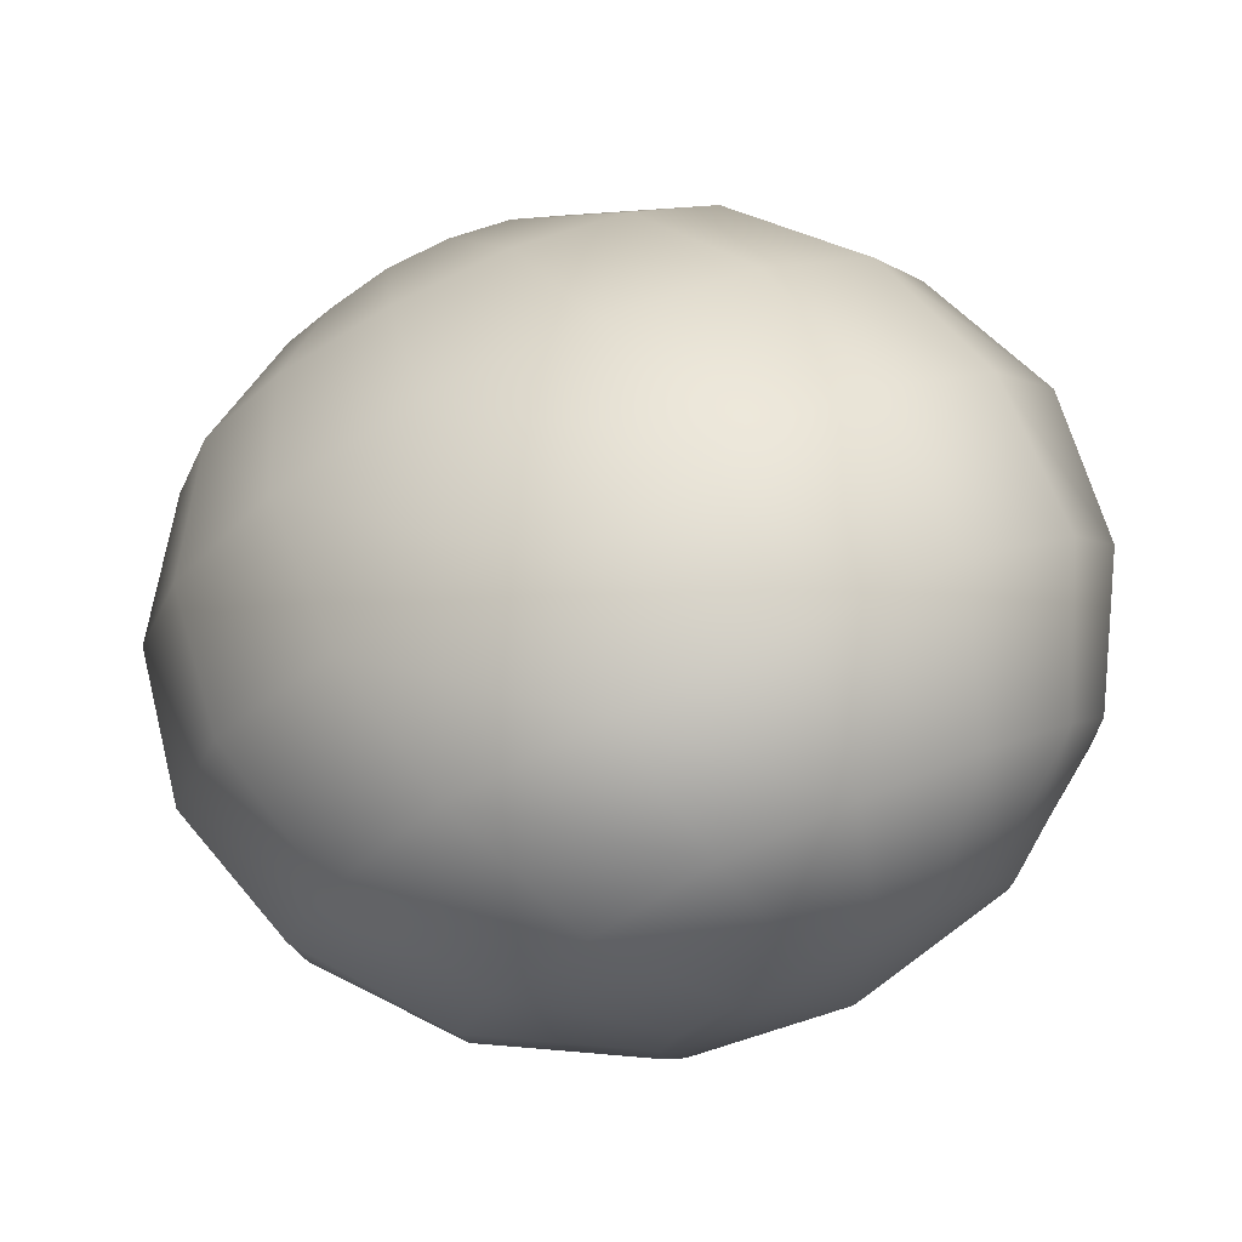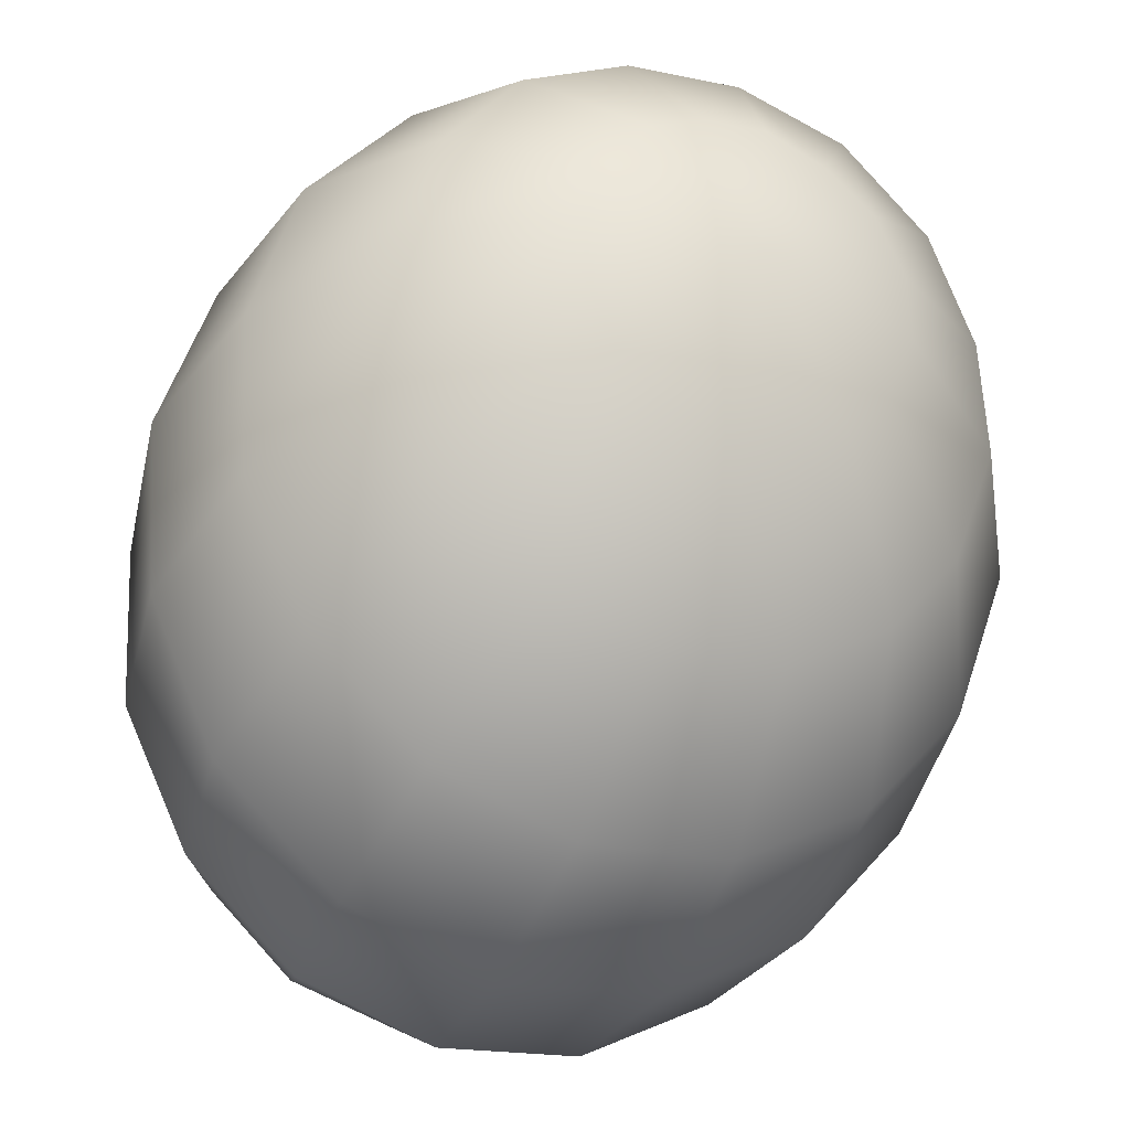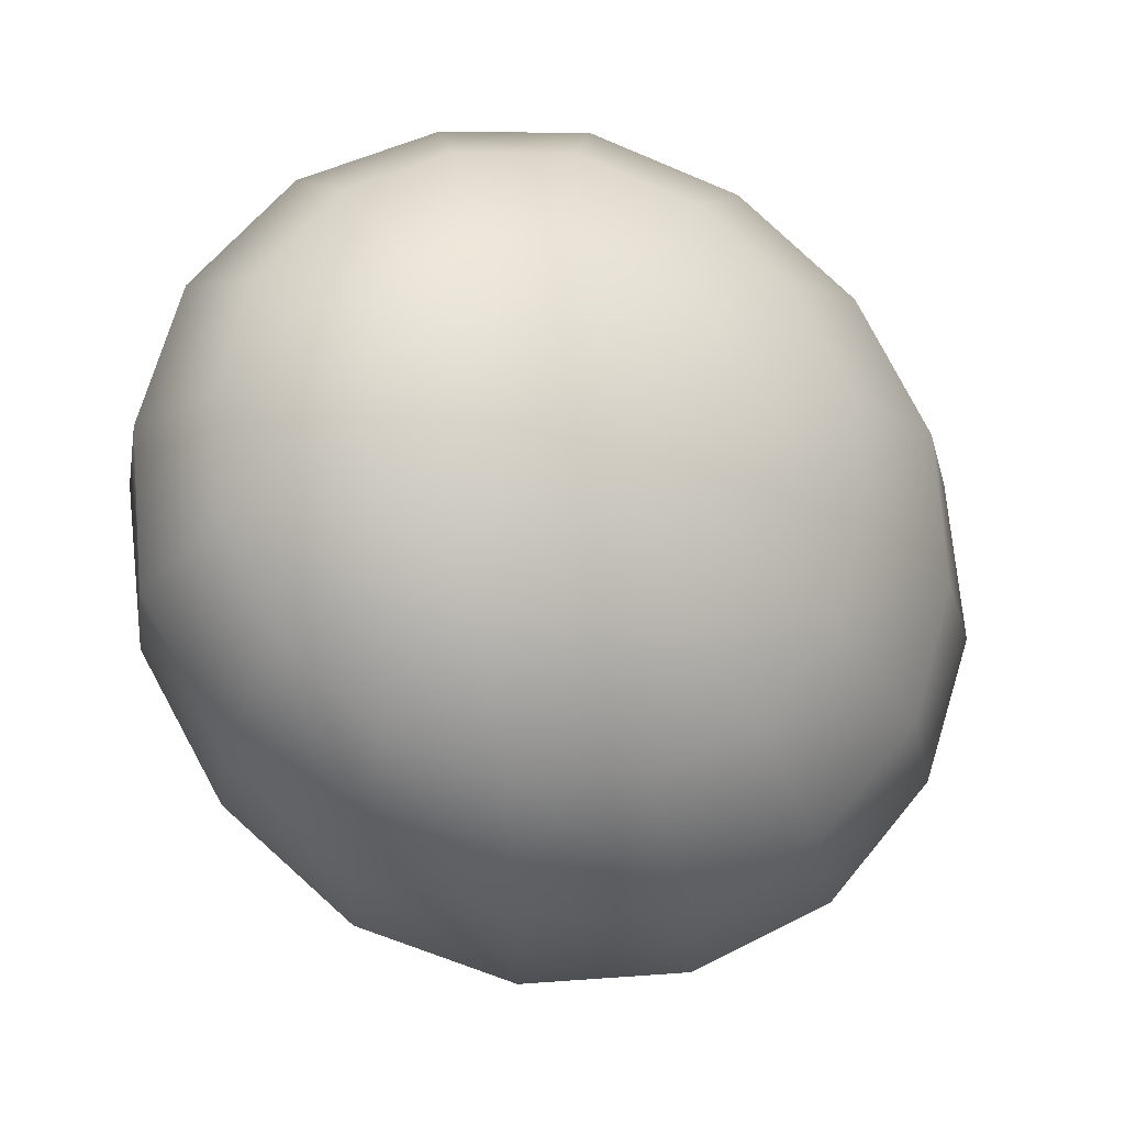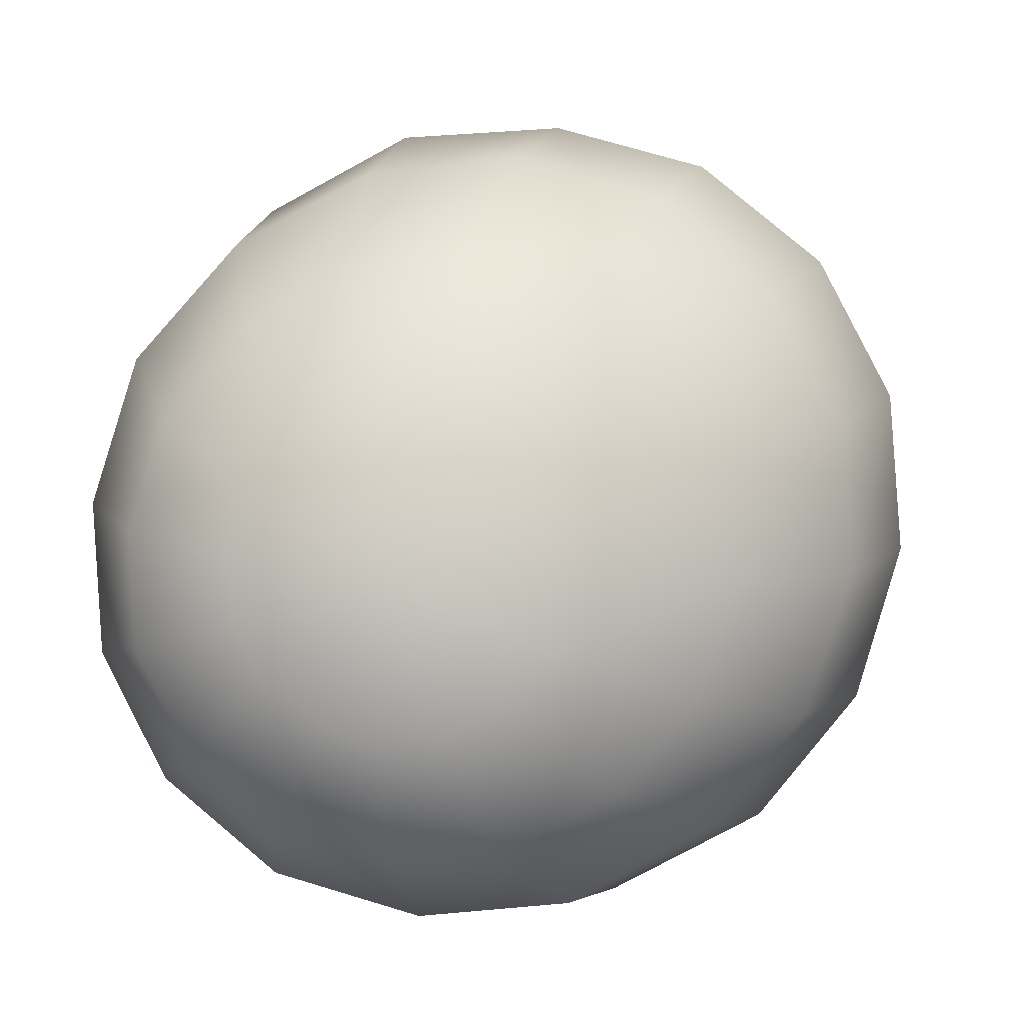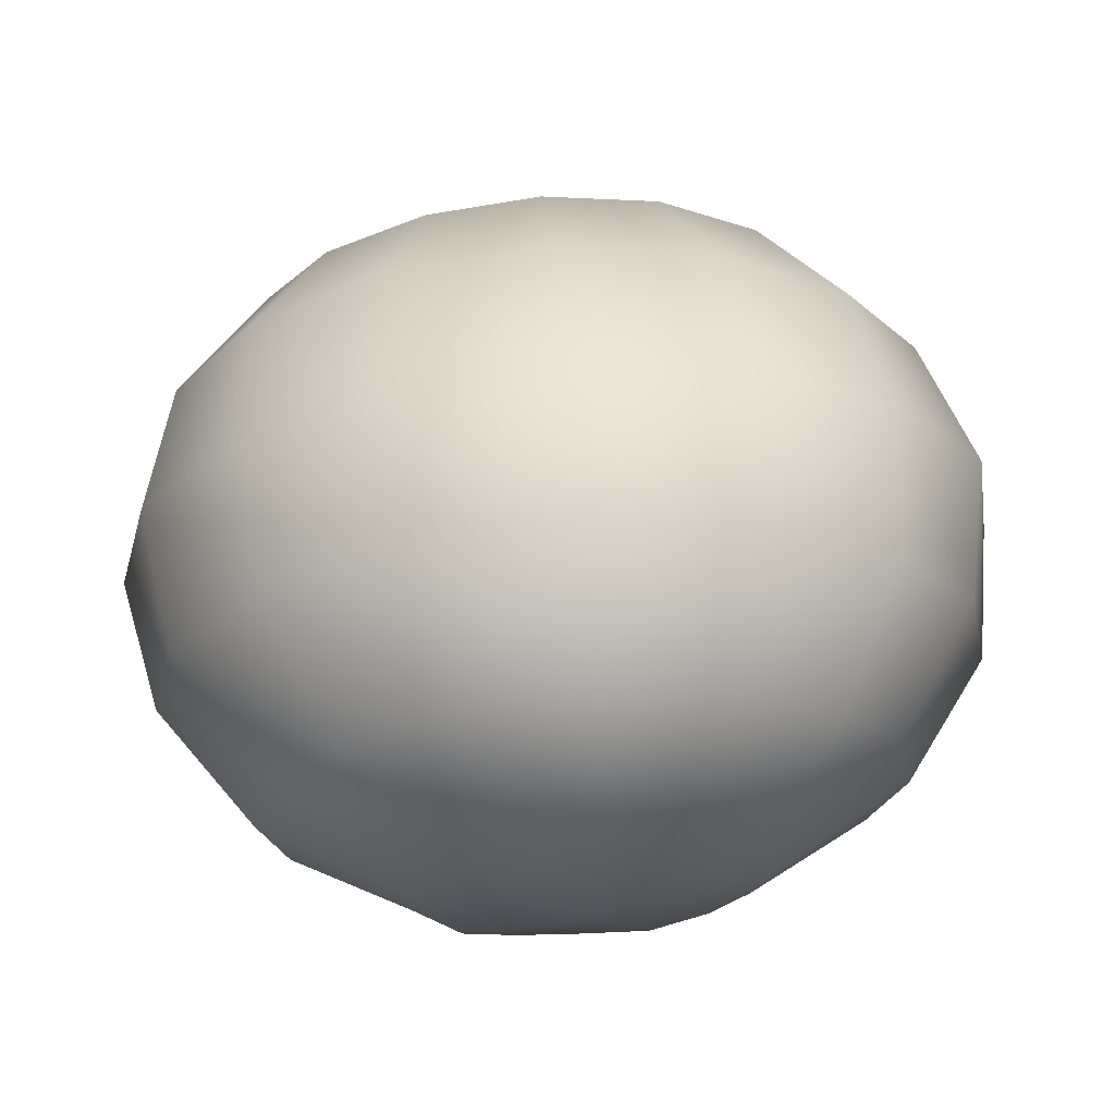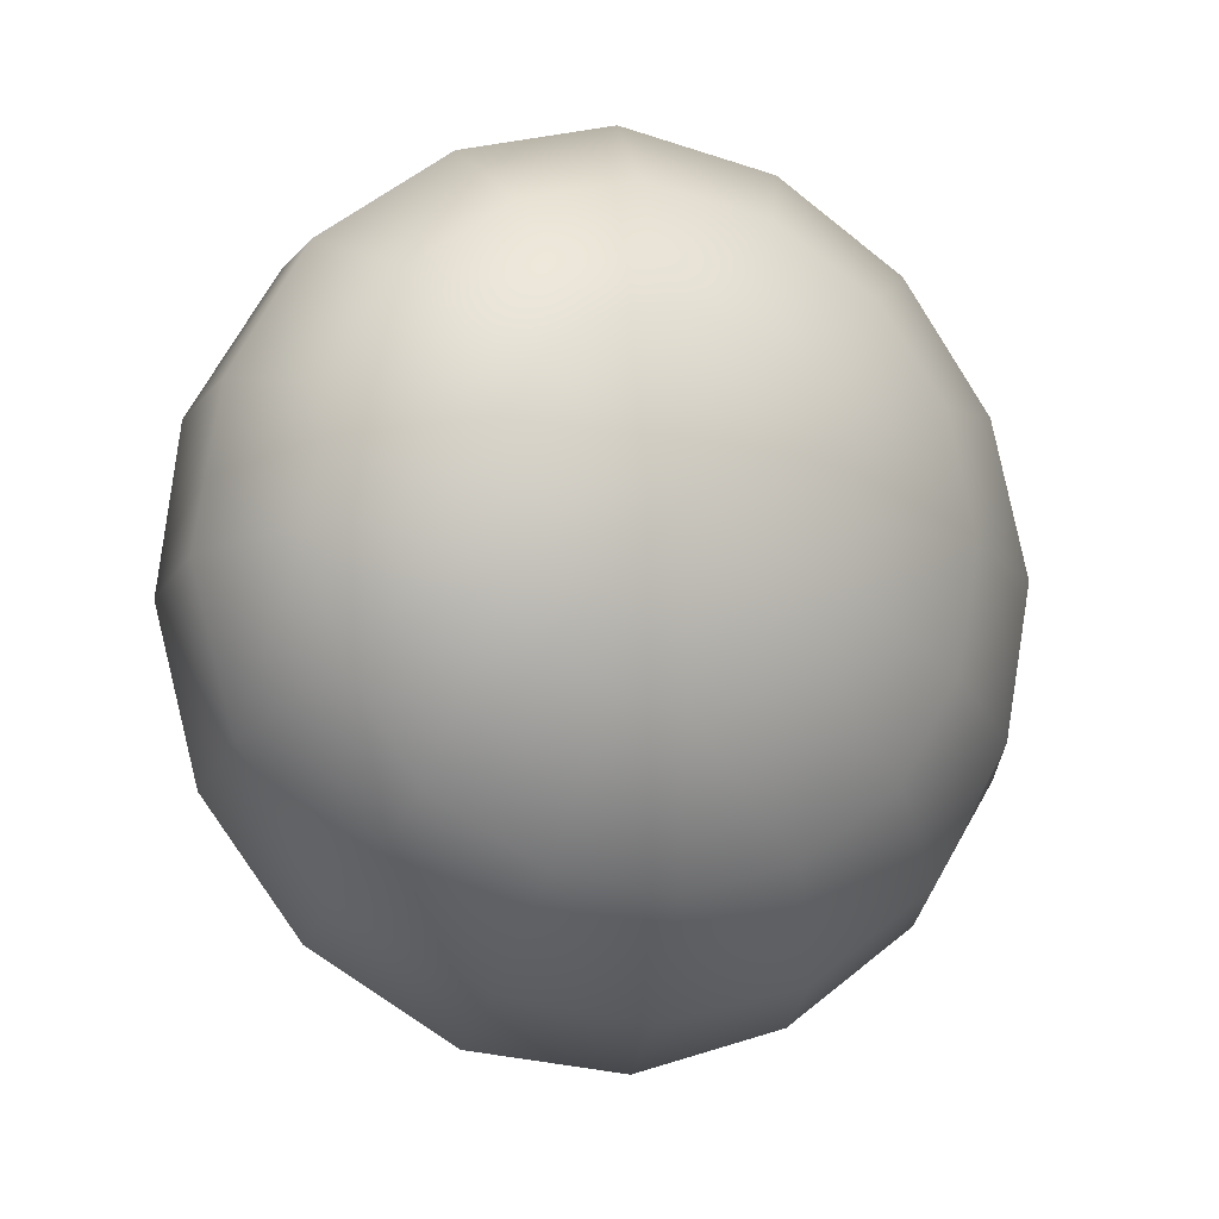
<metadata>
{"format":"obj","ext":"obj","renderer":"f3d","projection":"perspective","resolution":1024,"background":"white","views":[{"elev":56.8,"azim":-50.4,"up":"+Y"},{"elev":-45.9,"azim":-48.6,"up":"+Y"},{"elev":48.0,"azim":-84.2,"up":"+Z"},{"elev":-63.2,"azim":133.0,"up":"+Z"},{"elev":49.9,"azim":-28.2,"up":"+Y"},{"elev":-79.7,"azim":69.7,"up":"+Z"}]}
</metadata>
<code>
o model_177
v -0.01149 0.0002206 0.02624
v -0.01194 0.01081 0.02717
v -0.01555 0.009927 0.02531
v -0.01735 0.01831 0.02067
v -0.01059 0.01963 0.02439
v -0.0169 0.02404 0.01324
v -0.007436 0.02581 0.01788
v -0.01329 0.02581 0.003484
v -0.00338 0.02802 0.008129
v -0.007887 0.02404 -0.0072
v 0.001127 0.02581 -0.002555
v -0.001127 0.01831 -0.01602
v 0.005633 0.01963 -0.01277
v 0.005633 0.009927 -0.02299
v 0.009239 0.01081 -0.02113
v 0.01149 0.0002206 -0.02624
v 0.01149 0.0002206 -0.02624
v 0.002479 0.007721 -0.02485
v -0.006535 0.0139 -0.02021
v 0.01149 0.0002206 -0.02624
v 0.000676 0.004191 -0.02717
v -0.00969 0.007721 -0.02392
v 0.000676 0.0002206 -0.02857
v -0.01014 0.0002206 -0.02671
v 0.002028 -0.004191 -0.0295
v -0.007887 -0.007721 -0.0281
v 0.004732 -0.007721 -0.0295
v -0.002929 -0.0139 -0.02857
v 0.007887 -0.009927 -0.02857
v 0.00338 -0.01831 -0.02717
v 0.01194 -0.01081 -0.02717
v 0.01059 -0.01963 -0.02439
v 0.01555 -0.009927 -0.02531
v 0.01735 -0.01831 -0.02067
v 0.0187 -0.007721 -0.02346
v 0.01149 0.0002206 -0.02624
v 0.01149 0.0002206 -0.02624
v 0.01149 0.0002206 -0.02624
v 0.01149 0.0002206 -0.02624
v 0.01149 0.0002206 -0.02624
v 0.01149 0.0002206 -0.02624
v 0.01149 0.0002206 -0.02624
v 0.01149 0.0002206 -0.02624
v 0.02051 -0.004191 -0.0216
v 0.02276 -0.0139 -0.01695
v 0.01149 0.0002206 -0.02624
v 0.02051 0.0002206 -0.01974
v 0.02591 -0.007721 -0.01324
v 0.02636 0.0002206 -0.01045
v 0.01915 0.004191 -0.01881
v 0.02411 0.007721 -0.009058
v 0.0169 0.007721 -0.01881
v 0.0196 0.0139 -0.008593
v 0.01329 0.009927 -0.01974
v 0.01284 0.01831 -0.009987
v 0.009239 0.01081 -0.02113
v 0.005633 0.01963 -0.01277
v 0.01059 0.02404 0.001161
v 0.001127 0.02581 -0.002555
v 0.01149 0.0002206 -0.02624
v 0.01149 0.0002206 -0.02624
v 0.01149 0.0002206 -0.02624
v 0.01149 0.0002206 -0.02624
v 0.01915 0.01831 0.003019
v 0.02546 0.009927 0.002555
v 0.02862 0.0002206 0.0002323
v 0.02817 -0.009927 -0.003484
v 0.02366 -0.01831 -0.008129
v 0.01645 -0.02404 -0.01324
v 0.007887 -0.02581 -0.01788
v -0.001577 -0.02404 -0.02113
v -0.01014 -0.01831 -0.02299
v -0.01645 -0.009927 -0.02299
v -0.0196 0.0002206 -0.02067
v -0.01915 0.009927 -0.01695
v -0.0151 0.01831 -0.01231
v -0.02096 0.01963 -0.00209
v -0.02366 0.01831 0.007664
v -0.02321 0.0139 0.01695
v -0.0187 0.007721 0.02346
v -0.01149 0.0002206 0.02624
v -0.02546 0.01081 -0.007664
v -0.01149 0.0002206 0.02624
v -0.02051 0.004191 0.02113
v -0.02636 0.007721 0.01324
v -0.01149 0.0002206 0.02624
v -0.02051 0.0002206 0.01974
v -0.02682 0.0002206 0.01045
v -0.02411 -0.007721 0.008593
v -0.01915 -0.004191 0.01881
v -0.0196 -0.0139 0.008593
v -0.0169 -0.007721 0.01881
v -0.01284 -0.01831 0.009987
v -0.01329 -0.009927 0.01928
v -0.005633 -0.01963 0.01231
v -0.009239 -0.01081 0.02067
v 0.001577 -0.01831 0.01603
v -0.005633 -0.009927 0.02299
v 0.006985 -0.0139 0.02021
v -0.002479 -0.007721 0.02485
v -0.01149 0.0002206 0.02624
v -0.01149 0.0002206 0.02624
v -0.01149 0.0002206 0.02624
v -0.01149 0.0002206 0.02624
v -0.01149 0.0002206 0.02624
v -0.01149 0.0002206 0.02624
v -0.01149 0.0002206 0.02624
v -0.0006761 -0.004191 0.02671
v 0.01014 -0.007721 0.02346
v -0.01149 0.0002206 0.02624
v -0.0002254 0.0002206 0.02857
v 0.01059 0.0002206 0.02671
v 0.008337 0.007721 0.0281
v -0.001577 0.004191 0.0295
v 0.00338 0.0139 0.02857
v -0.004281 0.007721 0.0295
v -0.00338 0.01831 0.02717
v -0.007887 0.009927 0.02857
v -0.01059 0.01963 0.02439
v -0.01194 0.01081 0.02717
v -0.01149 0.0002206 0.02624
v -0.01149 0.0002206 0.02624
v -0.01149 0.0002206 0.02624
v -0.01149 0.0002206 0.02624
v -0.007436 0.02581 0.01788
v 0.002028 0.02404 0.02113
v 0.01059 0.01831 0.02299
v 0.0169 0.009927 0.02253
v 0.02005 0.0002206 0.02067
v 0.0196 -0.009927 0.01649
v 0.0151 -0.01831 0.01184
v 0.007887 -0.02404 0.006735
v -0.001127 -0.02581 0.00209
v -0.01059 -0.02404 -0.001161
v -0.01915 -0.01831 -0.003019
v -0.02546 -0.009927 -0.003019
v -0.02862 0.0002206 -0.0006967
v -0.02817 0.009927 0.003019
v -0.02636 0.0002206 -0.01138
v -0.02276 -0.01081 -0.0137
v -0.016 -0.01963 -0.01417
v -0.006535 -0.02581 -0.01231
v 0.00338 -0.02802 -0.008593
v -0.00338 0.02802 0.008129
v 0.01329 -0.02581 -0.003484
v 0.02096 -0.01963 0.00209
v 0.02546 -0.01081 0.0072
v 0.02636 0.0002206 0.01138
v 0.02321 0.01081 0.0137
v 0.016 0.01963 0.0137
v 0.006985 0.02581 0.01184
f 1 2 3
f 2 2 3
f 3 2 4
f 2 5 4
f 4 5 6
f 5 7 6
f 6 7 8
f 7 9 8
f 8 9 10
f 9 11 10
f 10 11 12
f 11 13 12
f 12 13 14
f 13 15 14
f 14 15 16
f 15 16 16
f 16 16 17
f 16 17 17
f 17 17 14
f 17 18 14
f 14 18 12
f 18 19 12
f 12 19 10
f 19 10 10
f 10 10 20
f 10 20 20
f 20 20 18
f 20 21 18
f 18 21 19
f 21 21 19
f 19 21 22
f 21 23 22
f 22 23 24
f 23 25 24
f 24 25 26
f 25 27 26
f 26 27 28
f 27 29 28
f 28 29 30
f 29 31 30
f 30 31 32
f 31 33 32
f 32 33 34
f 33 33 34
f 34 33 35
f 33 36 35
f 35 36 36
f 36 37 36
f 36 37 37
f 37 23 37
f 37 23 21
f 23 21 21
f 21 21 38
f 21 38 38
f 38 38 23
f 38 25 23
f 23 25 25
f 25 39 25
f 25 39 39
f 39 27 39
f 39 27 25
f 27 25 25
f 25 25 40
f 25 40 40
f 40 40 27
f 40 29 27
f 27 29 29
f 29 41 29
f 29 41 41
f 41 31 41
f 41 31 29
f 31 29 29
f 29 29 42
f 29 42 42
f 42 42 31
f 42 33 31
f 31 33 33
f 33 43 33
f 33 43 43
f 43 44 43
f 43 44 35
f 44 45 35
f 35 45 34
f 45 34 34
f 34 34 46
f 34 46 46
f 46 46 44
f 46 47 44
f 44 47 48
f 47 47 48
f 48 47 49
f 47 50 49
f 49 50 51
f 50 52 51
f 51 52 53
f 52 54 53
f 53 54 55
f 54 56 55
f 55 56 55
f 56 57 55
f 55 57 58
f 57 59 58
f 58 59 59
f 59 45 59
f 59 45 45
f 45 44 45
f 45 44 48
f 44 48 48
f 48 48 60
f 48 60 60
f 60 60 47
f 60 50 47
f 47 50 50
f 50 61 50
f 50 61 61
f 61 52 61
f 61 52 50
f 52 50 50
f 50 50 62
f 50 62 62
f 62 62 52
f 62 54 52
f 52 54 54
f 54 63 54
f 54 63 63
f 63 56 63
f 63 56 54
f 56 54 54
f 54 54 58
f 54 58 58
f 58 58 55
f 58 64 55
f 55 64 53
f 64 65 53
f 53 65 51
f 65 66 51
f 51 66 49
f 66 67 49
f 49 67 48
f 67 68 48
f 48 68 45
f 68 69 45
f 45 69 34
f 69 70 34
f 34 70 32
f 70 71 32
f 32 71 30
f 71 72 30
f 30 72 28
f 72 73 28
f 28 73 26
f 73 74 26
f 26 74 24
f 74 75 24
f 24 75 22
f 75 76 22
f 22 76 19
f 76 76 19
f 19 76 10
f 76 76 10
f 10 76 8
f 76 77 8
f 8 77 6
f 77 78 6
f 6 78 4
f 78 79 4
f 4 79 3
f 79 80 3
f 3 80 81
f 80 81 81
f 81 81 76
f 81 76 76
f 76 76 77
f 76 75 77
f 77 75 82
f 75 74 82
f 82 74 74
f 74 78 74
f 74 78 78
f 78 77 78
f 78 77 82
f 77 82 82
f 82 82 83
f 82 83 83
f 83 83 84
f 83 80 84
f 84 80 85
f 80 79 85
f 85 79 79
f 79 86 79
f 79 86 86
f 86 84 86
f 86 84 87
f 84 88 87
f 87 88 87
f 88 89 87
f 87 89 90
f 89 91 90
f 90 91 92
f 91 93 92
f 92 93 94
f 93 95 94
f 94 95 96
f 95 97 96
f 96 97 98
f 97 99 98
f 98 99 98
f 99 100 98
f 98 100 101
f 100 101 101
f 101 101 84
f 101 84 84
f 84 84 88
f 84 85 88
f 88 85 85
f 85 102 85
f 85 102 102
f 102 87 102
f 102 87 90
f 87 90 90
f 90 90 103
f 90 103 103
f 103 103 92
f 103 90 92
f 92 90 90
f 90 104 90
f 90 104 104
f 104 92 104
f 104 92 94
f 92 94 94
f 94 94 105
f 94 105 105
f 105 105 96
f 105 94 96
f 96 94 94
f 94 106 94
f 94 106 106
f 106 96 106
f 106 96 98
f 96 98 98
f 98 98 107
f 98 107 107
f 107 107 108
f 107 100 108
f 108 100 109
f 100 99 109
f 109 99 99
f 99 110 99
f 99 110 110
f 110 108 110
f 110 108 111
f 108 112 111
f 111 112 111
f 112 113 111
f 111 113 114
f 113 115 114
f 114 115 116
f 115 117 116
f 116 117 118
f 117 119 118
f 118 119 118
f 119 120 118
f 118 120 121
f 120 121 121
f 121 121 108
f 121 108 108
f 108 108 112
f 108 109 112
f 112 109 109
f 109 122 109
f 109 122 122
f 122 111 122
f 122 111 114
f 111 114 114
f 114 114 123
f 114 123 123
f 123 123 116
f 123 114 116
f 116 114 114
f 114 124 114
f 114 124 124
f 124 116 124
f 124 116 118
f 116 118 118
f 118 118 119
f 118 119 119
f 119 119 125
f 119 117 125
f 125 117 126
f 117 115 126
f 126 115 127
f 115 113 127
f 127 113 128
f 113 112 128
f 128 112 129
f 112 109 129
f 129 109 130
f 109 99 130
f 130 99 131
f 99 97 131
f 131 97 132
f 97 95 132
f 132 95 133
f 95 93 133
f 133 93 134
f 93 91 134
f 134 91 135
f 91 89 135
f 135 89 136
f 89 88 136
f 136 88 137
f 88 85 137
f 137 85 138
f 85 79 138
f 138 79 138
f 79 78 138
f 138 78 138
f 78 82 138
f 138 82 139
f 82 74 139
f 139 74 139
f 74 73 139
f 139 73 139
f 73 140 139
f 139 140 137
f 140 140 137
f 137 140 136
f 140 141 136
f 136 141 135
f 141 142 135
f 135 142 134
f 142 143 134
f 134 143 133
f 143 133 133
f 133 133 126
f 133 126 126
f 126 126 125
f 126 144 125
f 125 144 144
f 144 138 144
f 144 138 138
f 138 139 138
f 138 139 137
f 139 137 137
f 137 137 73
f 137 73 73
f 73 73 140
f 73 72 140
f 140 72 141
f 72 71 141
f 141 71 142
f 71 70 142
f 142 70 143
f 70 69 143
f 143 69 145
f 69 68 145
f 145 68 146
f 68 67 146
f 146 67 146
f 67 147 146
f 146 147 131
f 147 147 131
f 131 147 130
f 147 148 130
f 130 148 129
f 148 129 129
f 129 129 143
f 129 143 143
f 143 143 133
f 143 145 133
f 133 145 132
f 145 146 132
f 132 146 131
f 146 131 131
f 131 131 67
f 131 67 67
f 67 67 147
f 67 66 147
f 147 66 148
f 66 65 148
f 148 65 149
f 65 64 149
f 149 64 150
f 64 58 150
f 150 58 150
f 58 151 150
f 150 151 127
f 151 151 127
f 127 151 126
f 151 151 126
f 126 151 144
f 151 151 144
f 144 151 59
f 151 58 59
f 59 58 58
f 58 148 58
f 58 148 148
f 148 149 148
f 148 149 129
f 149 149 129
f 129 149 128
f 149 150 128
f 128 150 127

</code>
